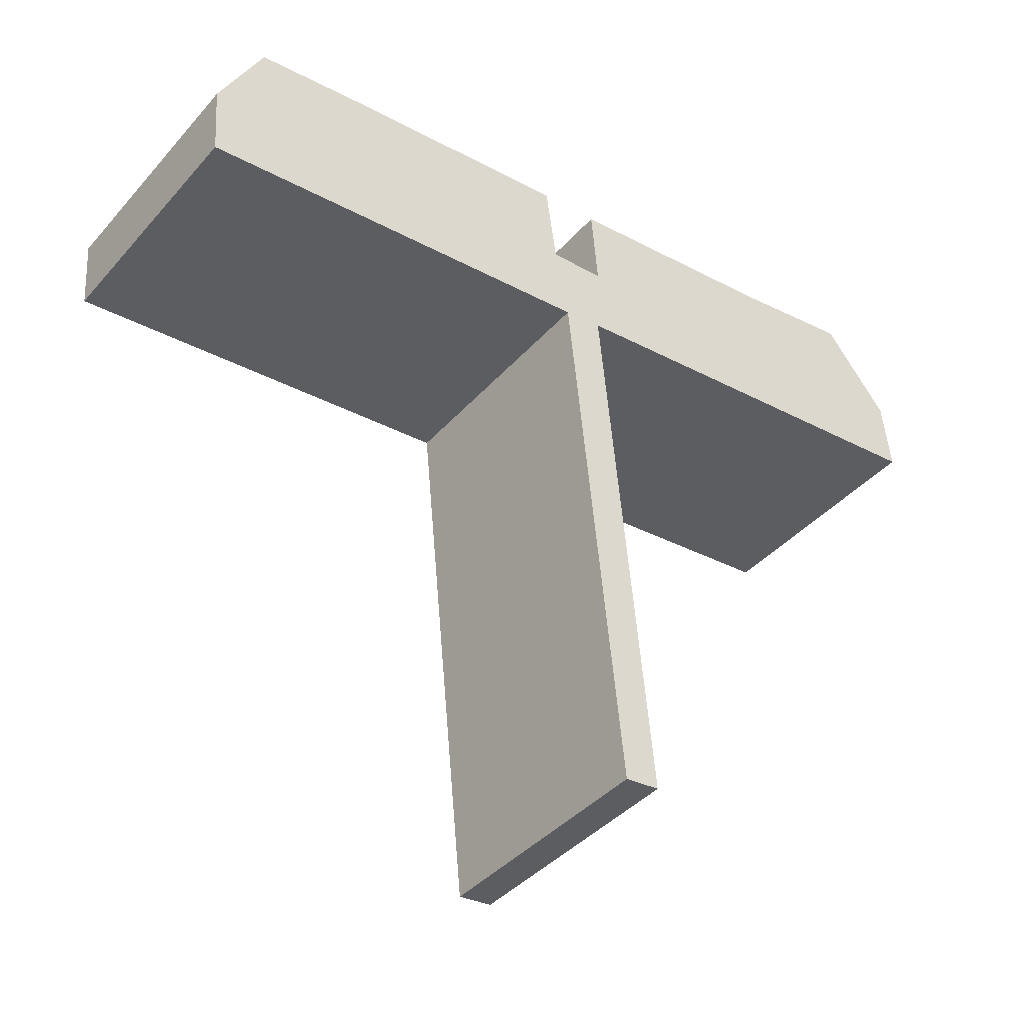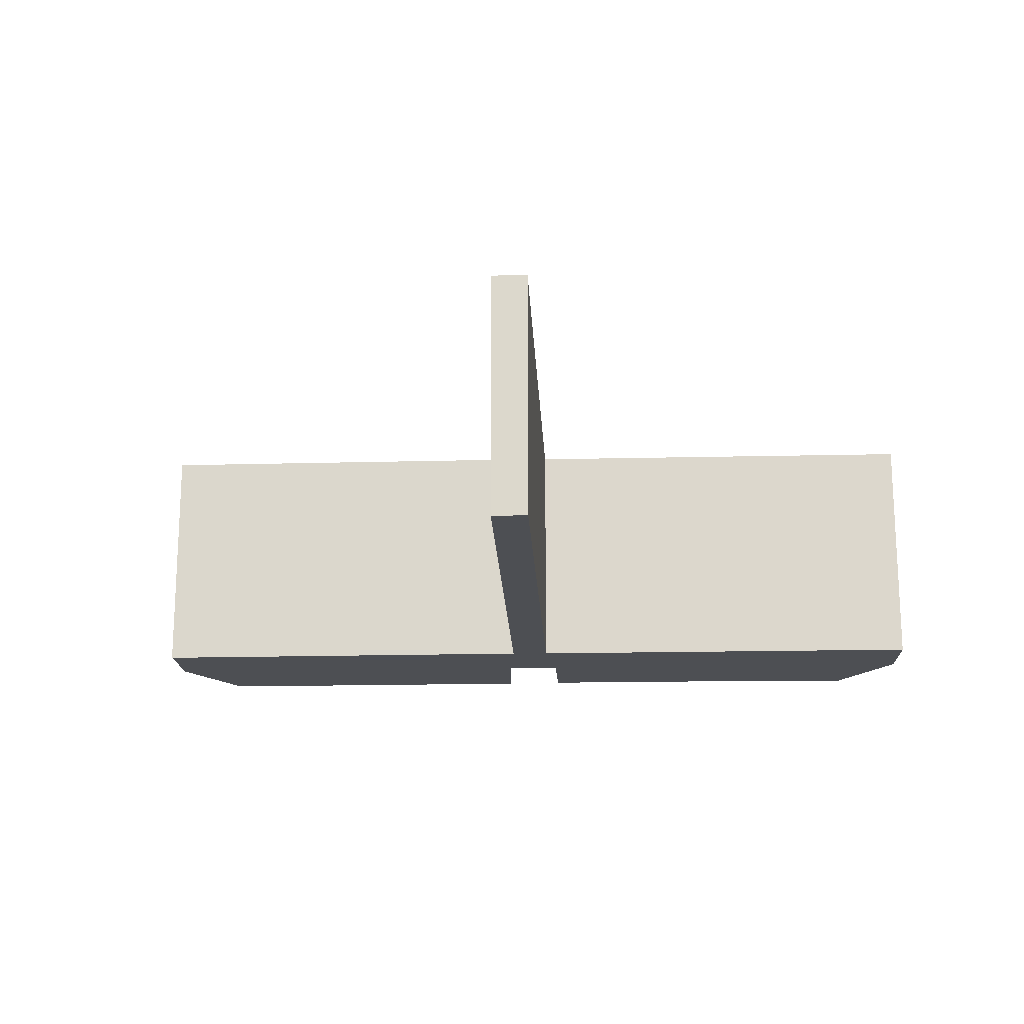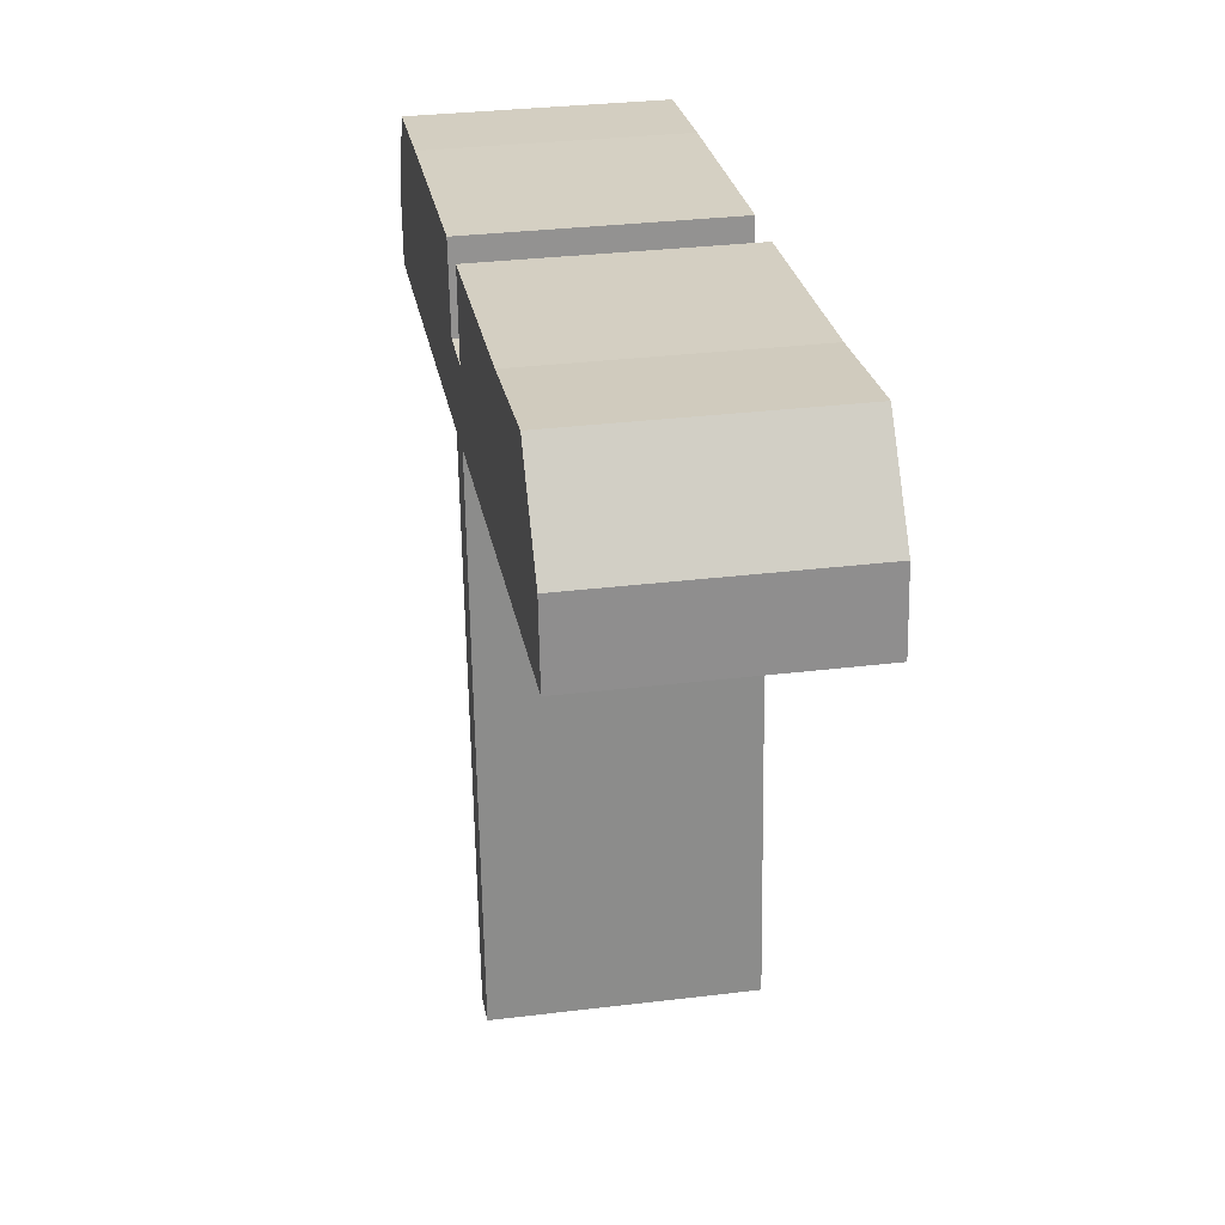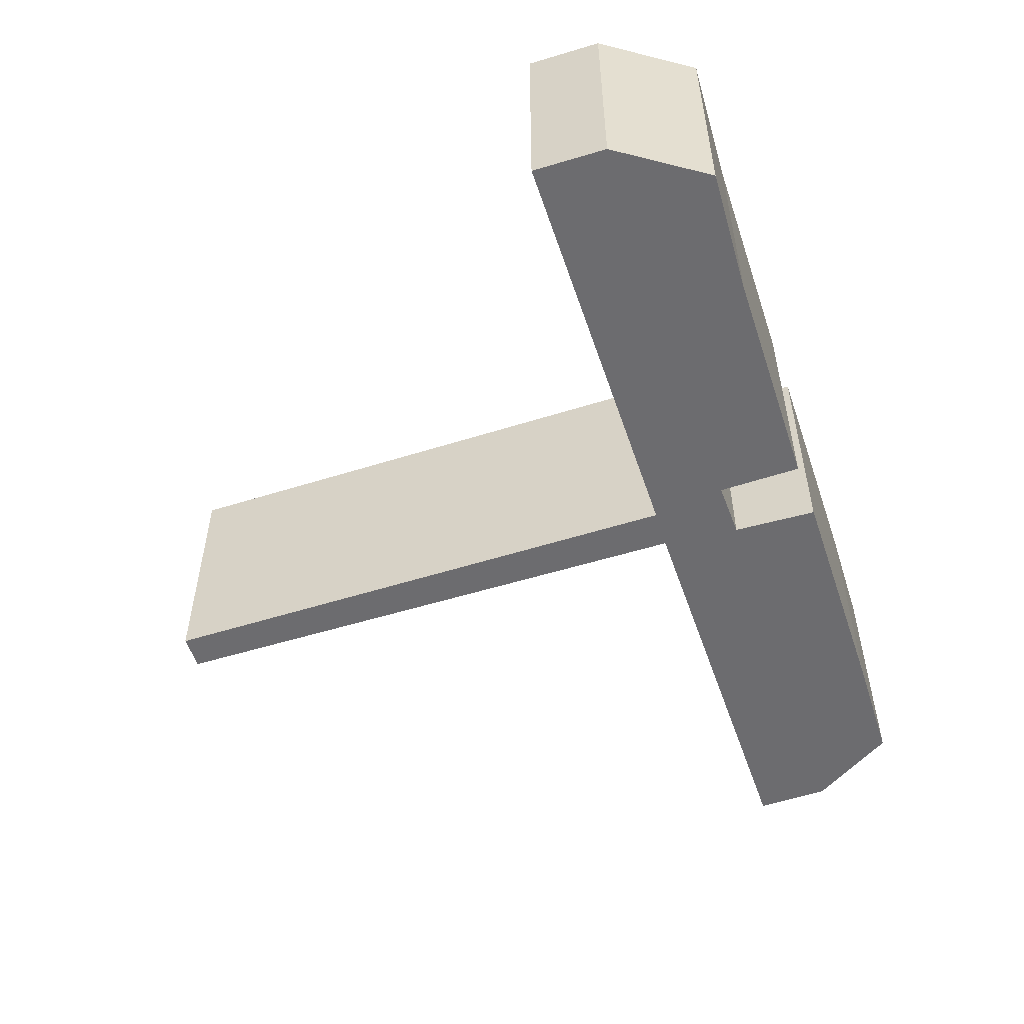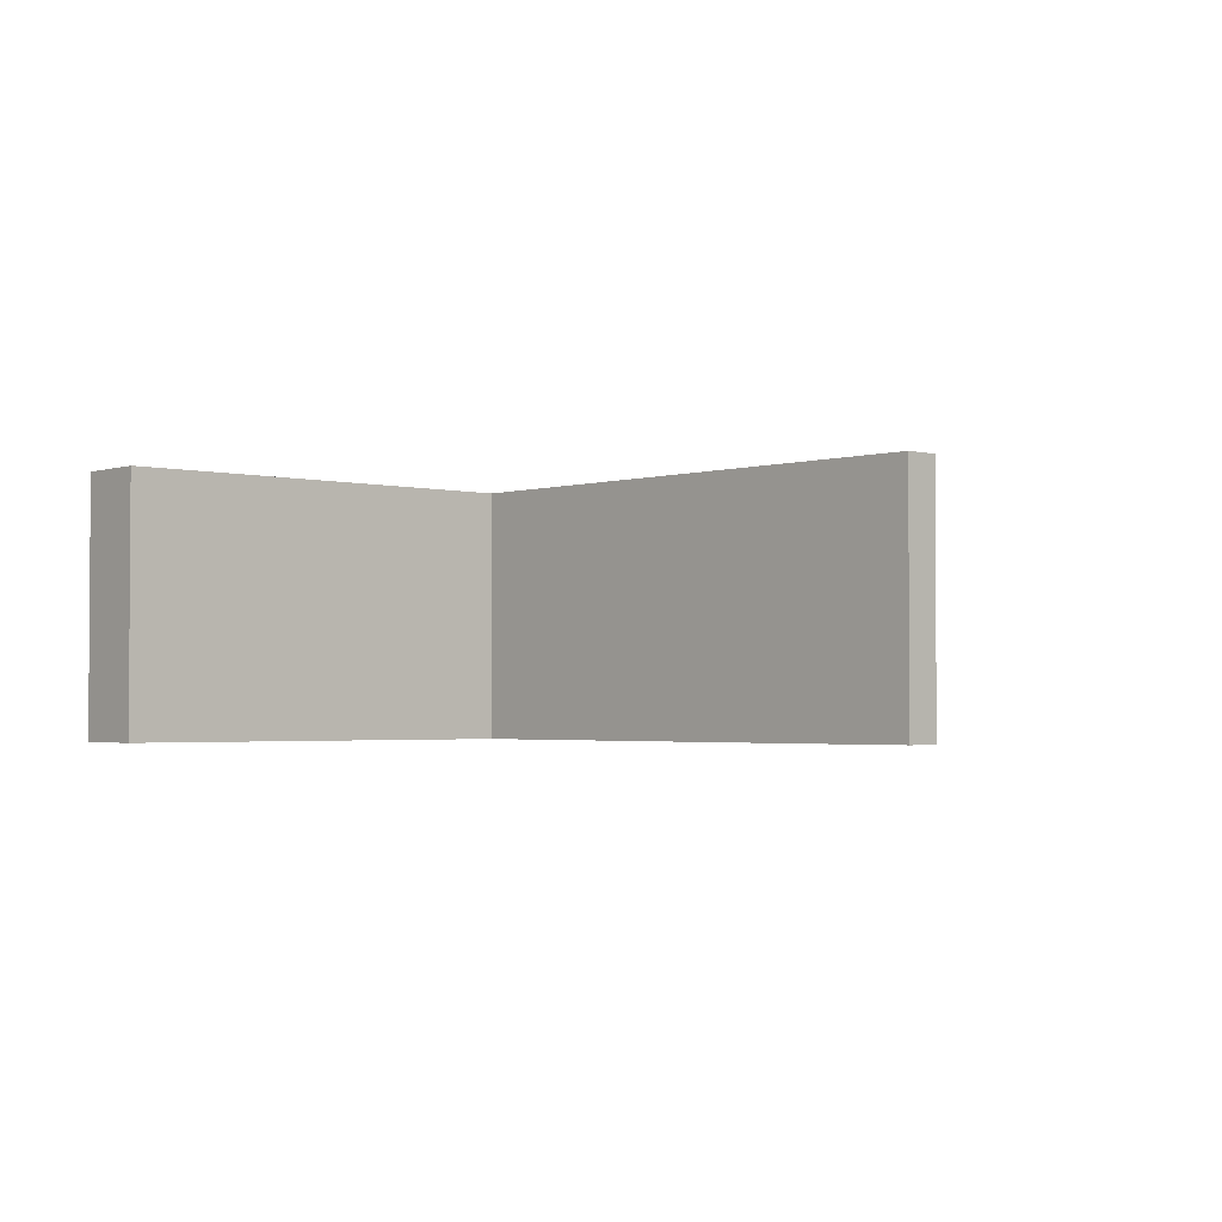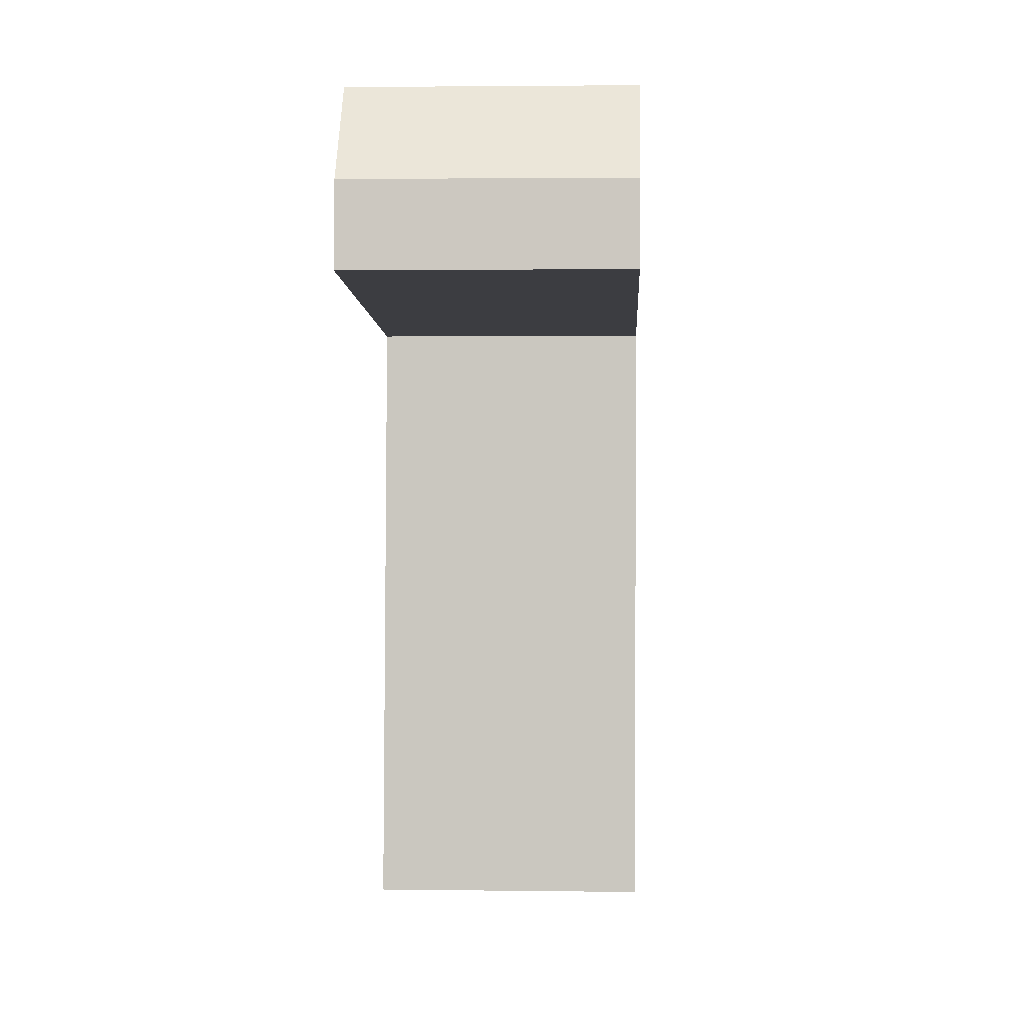
<metadata>
{"format":"obj","ext":"obj","renderer":"f3d","projection":"perspective","resolution":1024,"background":"white","views":[{"elev":-40.4,"azim":143.0,"up":"+Z"},{"elev":-17.8,"azim":-172.0,"up":"+Y"},{"elev":31.6,"azim":-99.8,"up":"+Z"},{"elev":-53.8,"azim":-66.1,"up":"+Y"},{"elev":-2.3,"azim":143.0,"up":"+Y"},{"elev":2.6,"azim":-87.3,"up":"+Z"}]}
</metadata>
<code>
v  7.441 4.503 -10.71
v  7.717 4.503 -0.731
v  8.427 4.503 -0.817
v  6.8 4.503 -10.64
v  16.05 4.503 -0.158
v  13.15 4.503 1.69
v  15.23 4.503 1.462
v  15.95 4.503 -1.476
v  8.888 4.503 2.083
v  8.686 4.503 0.569
v  7.671 4.503 0.629
v  3.656 4.503 2.551
v  1.369 4.503 2.865
v  0 4.503 2.757e-16
v  0.146 4.503 1.347
v  7.792 4.503 2.144
v  16.05 9.675e-18 -0.158
v  15.95 9.038e-17 -1.476
v  8.427 5.003e-17 -0.817
v  7.441 6.559e-16 -10.71
v  7.792 -1.313e-16 2.144
v  7.671 -3.852e-17 0.629
v  6.8 6.517e-16 -10.64
v  7.717 4.476e-17 -0.731
v  0 0 0
v  0.146 -8.248e-17 1.347
v  8.686 -3.484e-17 0.569
v  8.888 -1.275e-16 2.083
v  1.369 -1.754e-16 2.865
v  3.656 -1.562e-16 2.551
v  13.15 -1.035e-16 1.69
v  15.23 -8.952e-17 1.462
g defaultobject
f 1 2 3
f 2 1 4
f 5 6 7
f 6 5 8
f 6 8 9
f 9 8 10
f 10 8 3
f 10 3 11
f 11 3 12
f 12 3 13
f 13 3 2
f 13 2 14
f 13 14 15
f 12 16 11
f 17 8 5
f 8 17 18
f 19 1 3
f 1 19 20
f 21 11 16
f 11 21 22
f 18 3 8
f 3 18 19
f 20 4 1
f 4 20 23
f 24 14 2
f 14 24 25
f 23 2 4
f 2 23 24
f 25 15 14
f 15 25 26
f 27 9 10
f 9 27 28
f 26 13 15
f 13 26 29
f 29 12 13
f 12 29 30
f 30 16 12
f 16 30 21
f 22 10 11
f 10 22 27
f 28 6 9
f 6 28 31
f 31 7 6
f 7 31 32
f 32 5 7
f 5 32 17
f 24 26 25
f 26 24 29
f 29 24 30
f 30 24 22
f 30 22 21
f 22 24 27
f 27 24 19
f 19 24 23
f 19 23 20
f 27 19 18
f 27 18 28
f 28 18 31
f 31 18 32
f 32 18 17

</code>
